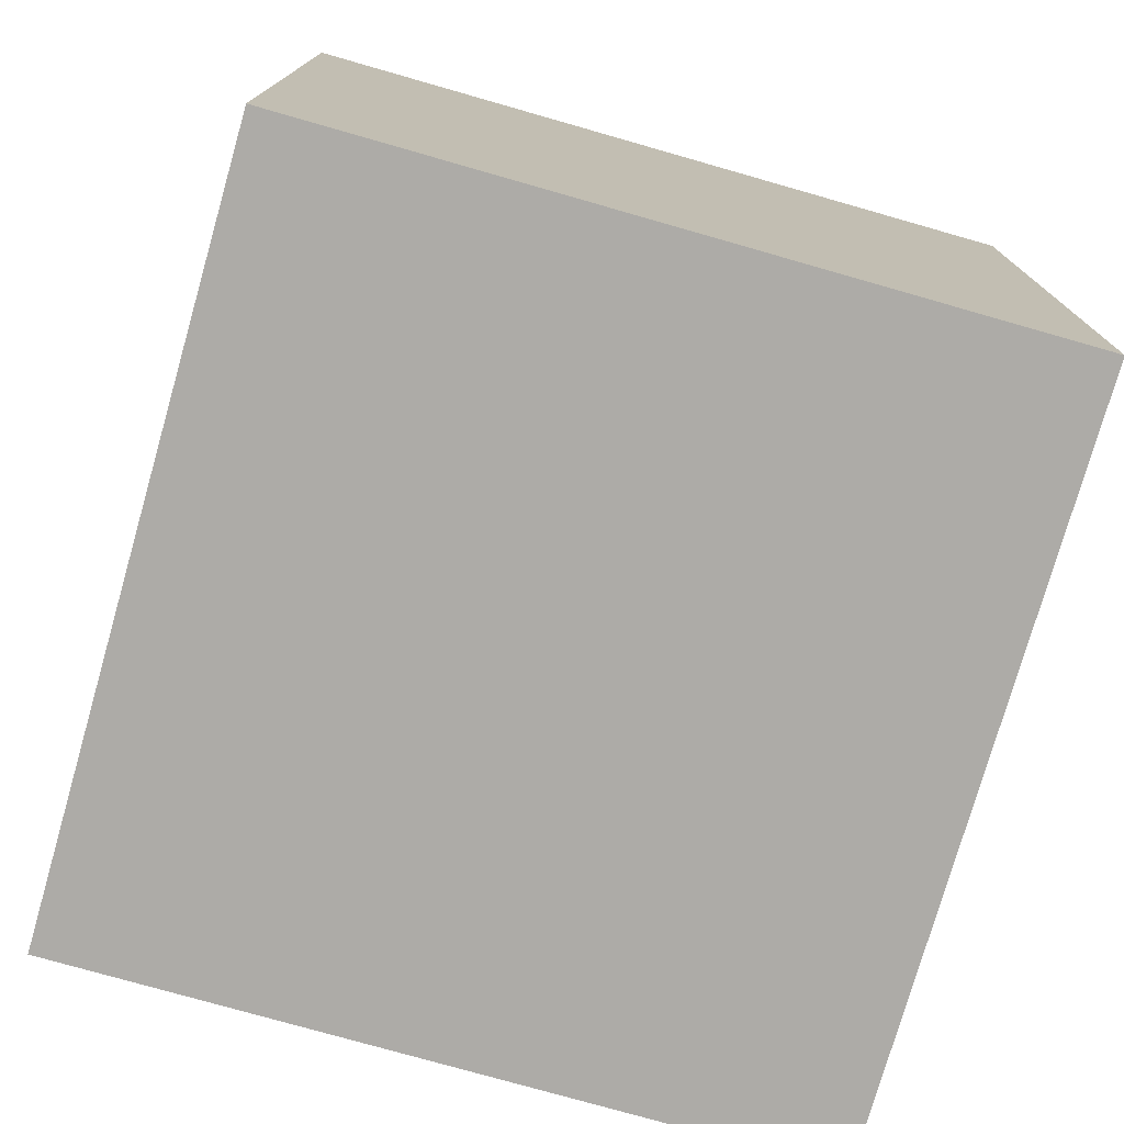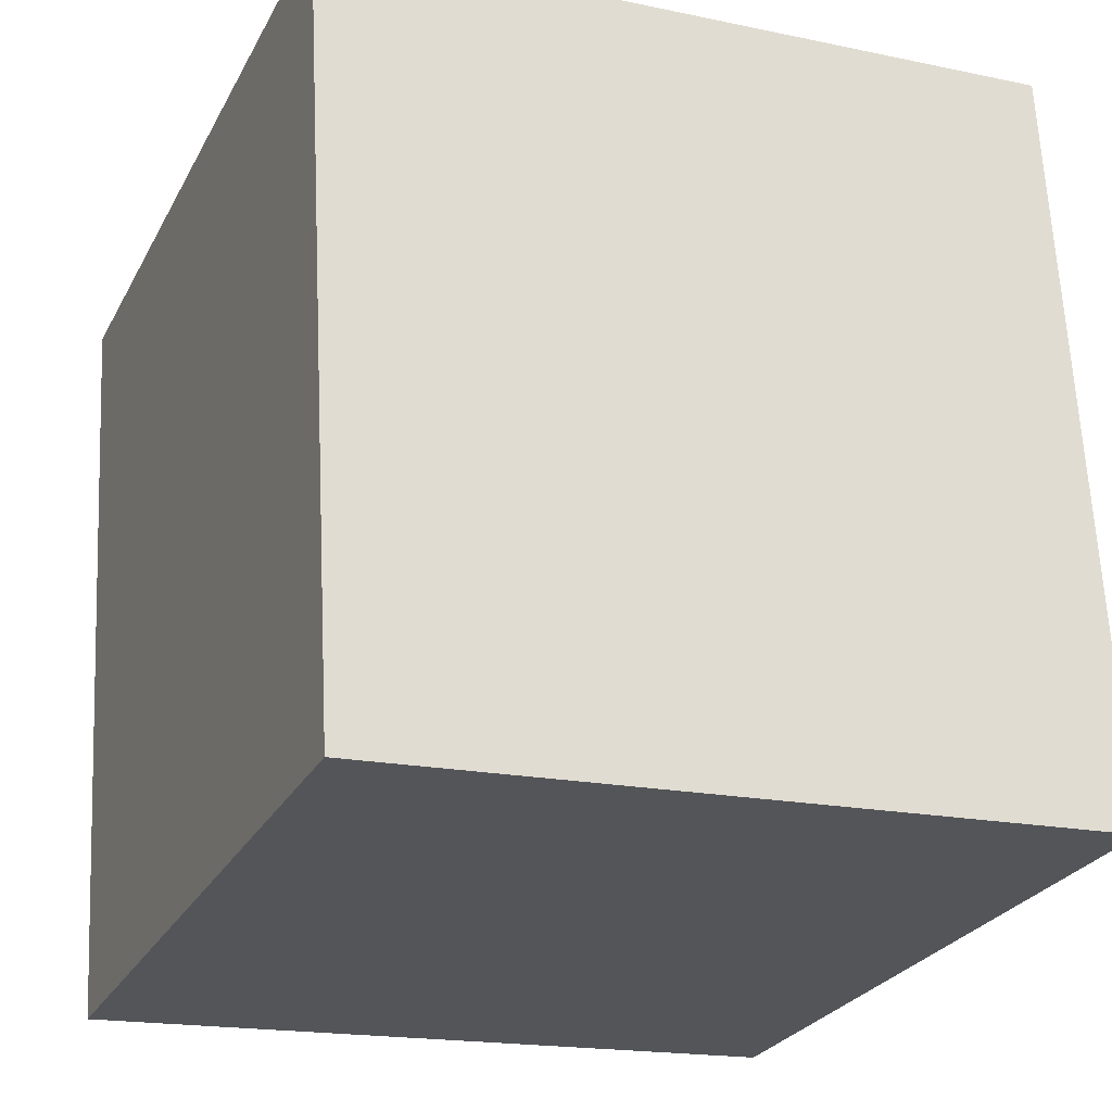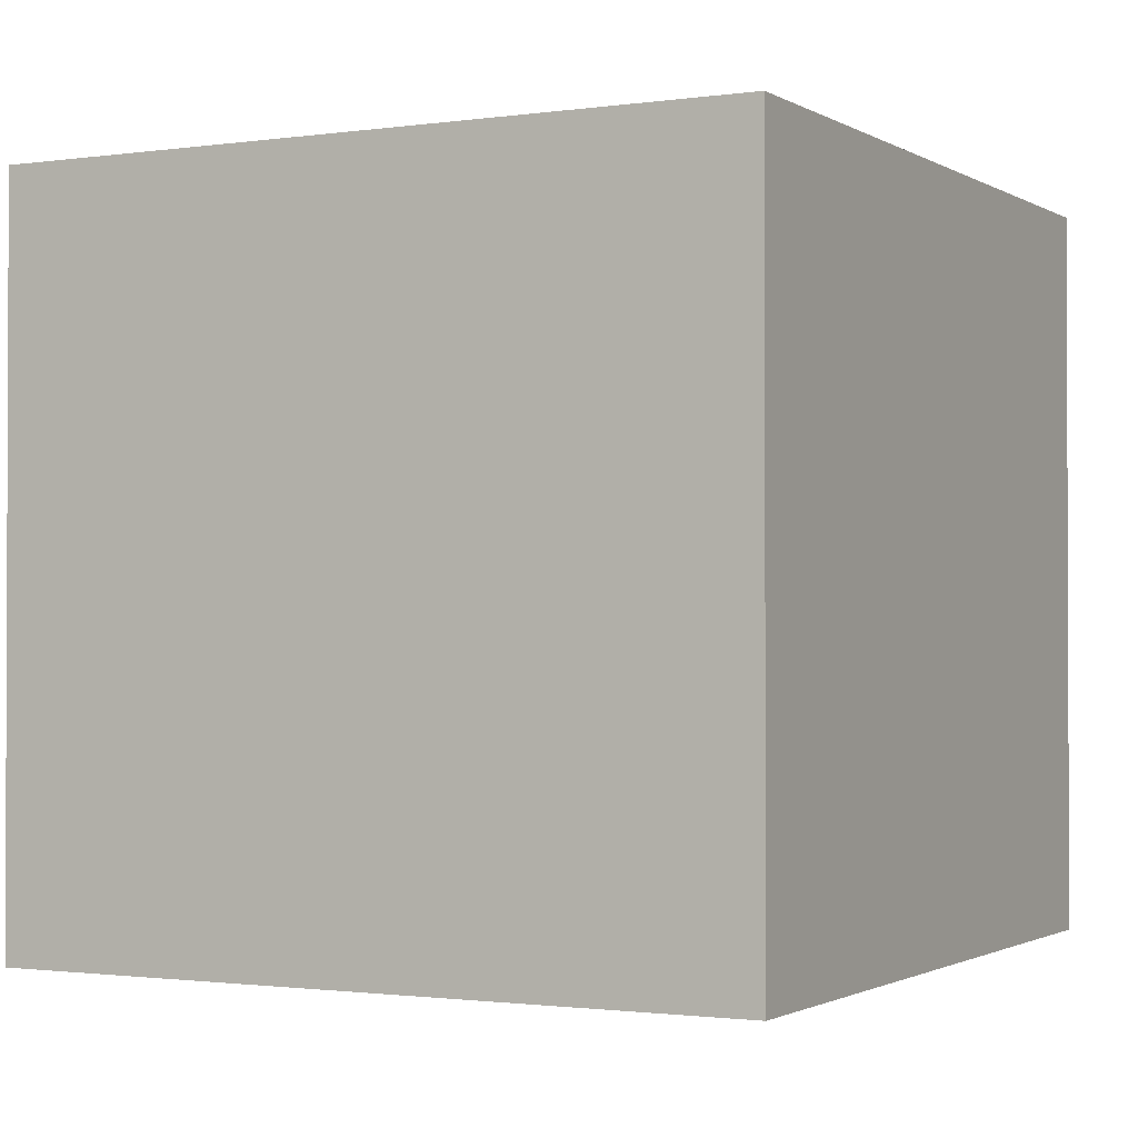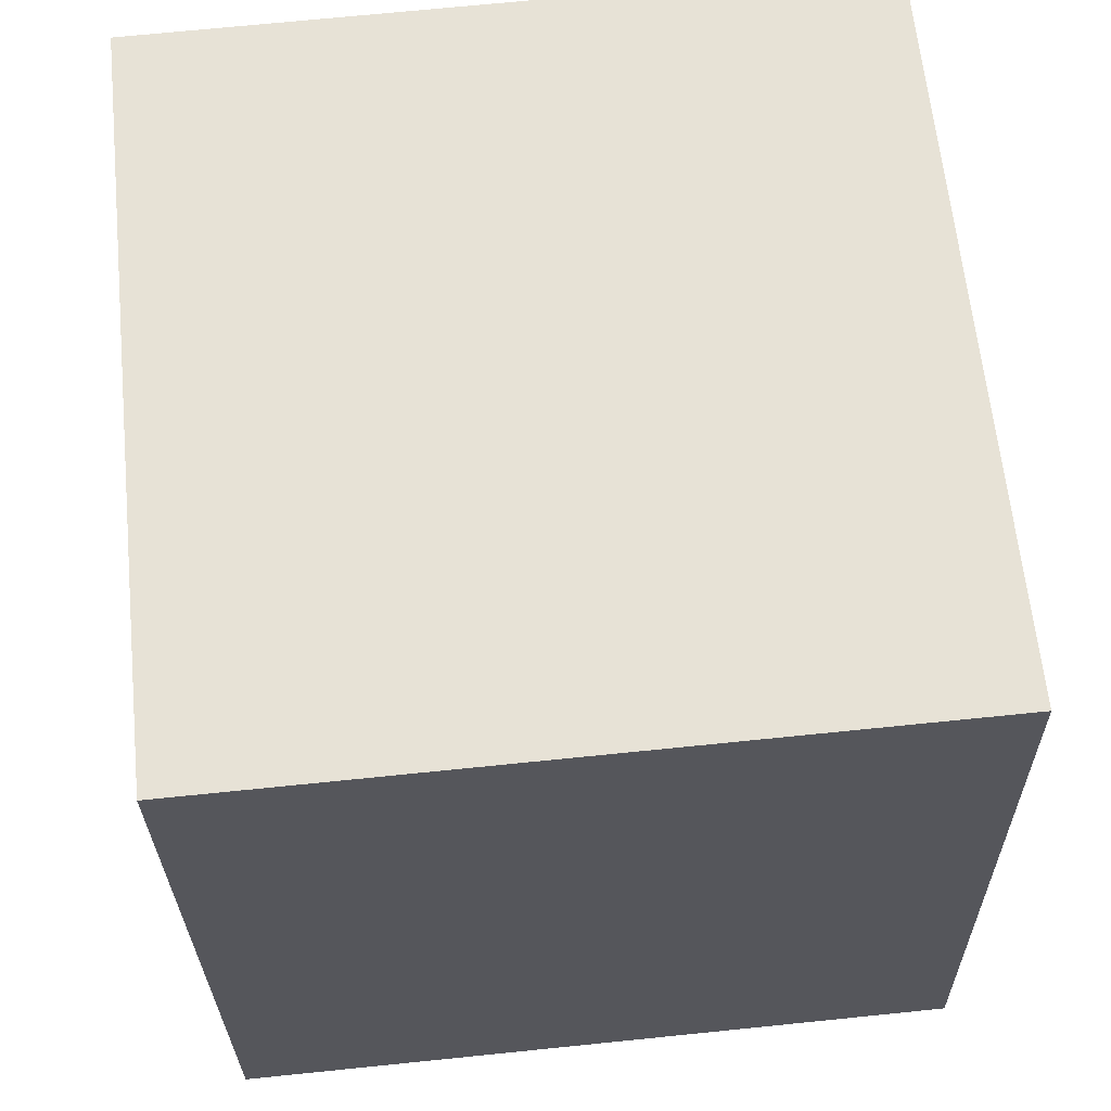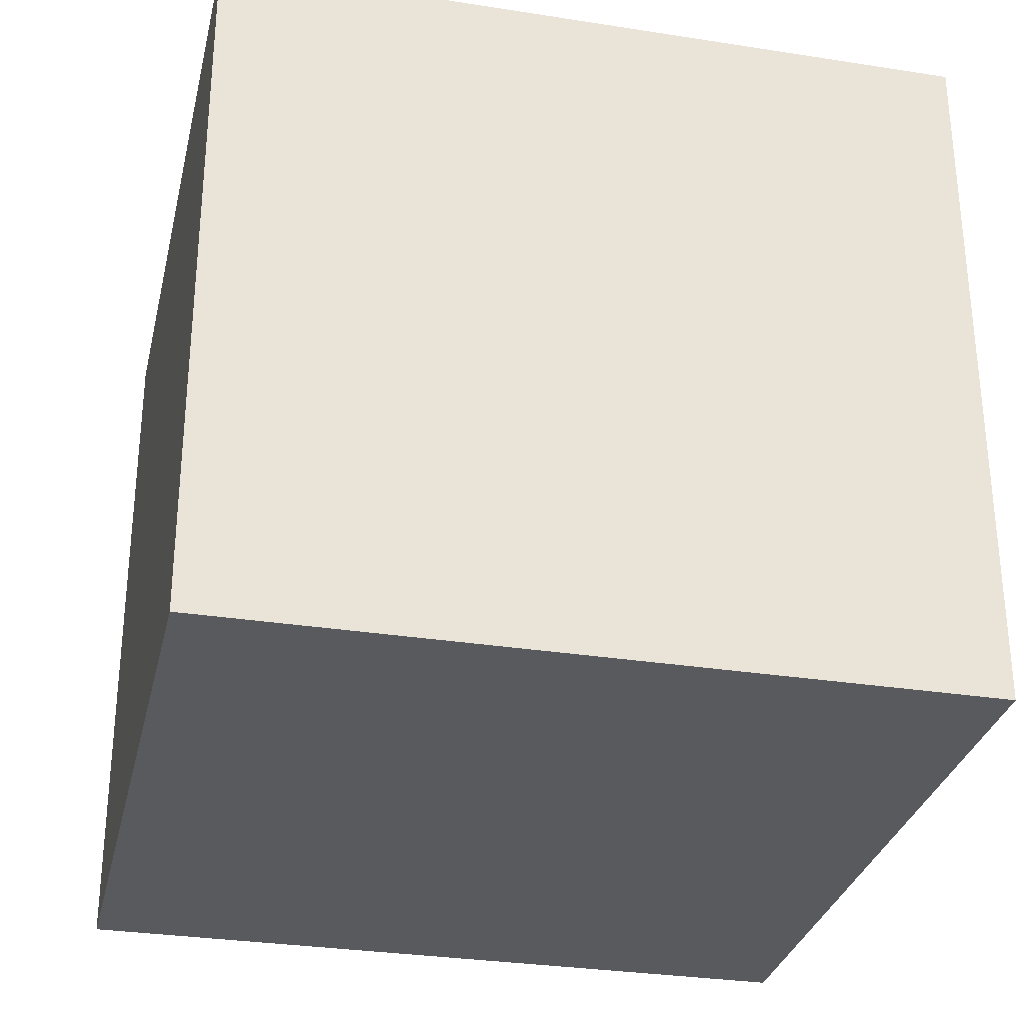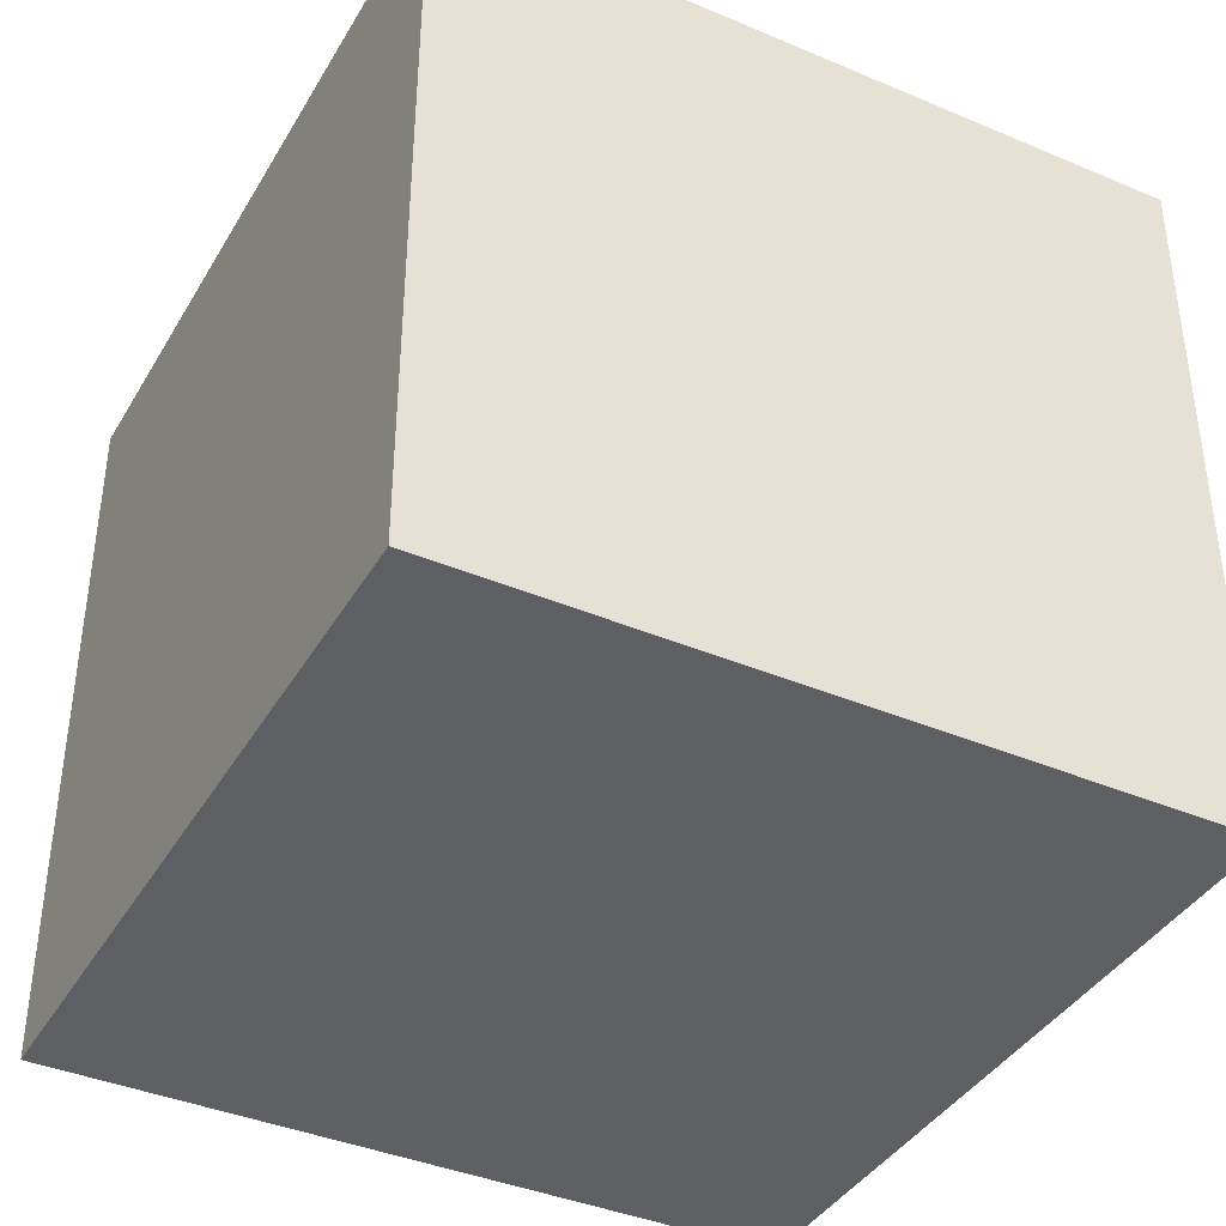
<metadata>
{"format":"obj","ext":"obj","renderer":"f3d","projection":"perspective","resolution":1024,"background":"white","views":[{"elev":-76.4,"azim":171.4,"up":"+Y"},{"elev":-17.9,"azim":-112.5,"up":"+Z"},{"elev":-1.3,"azim":-144.8,"up":"+Y"},{"elev":70.2,"azim":-95.8,"up":"+Z"},{"elev":-30.6,"azim":84.6,"up":"+Y"},{"elev":-39.6,"azim":-20.4,"up":"+Y"}]}
</metadata>
<code>
v  0 1.966 1.204e-16
v  2.273 1.966 1.785
v  2.009 1.966 -0.259
v  0.263 1.966 2.044
v  2.009 1.586e-17 -0.259
v  0 0 0
v  0.263 -1.252e-16 2.044
v  2.273 -1.093e-16 1.785
g defaultobject
f 1 2 3
f 2 1 4
f 5 1 3
f 1 5 6
f 6 4 1
f 4 6 7
f 7 2 4
f 2 7 8
f 8 3 2
f 3 8 5
f 5 7 6
f 7 5 8

</code>
